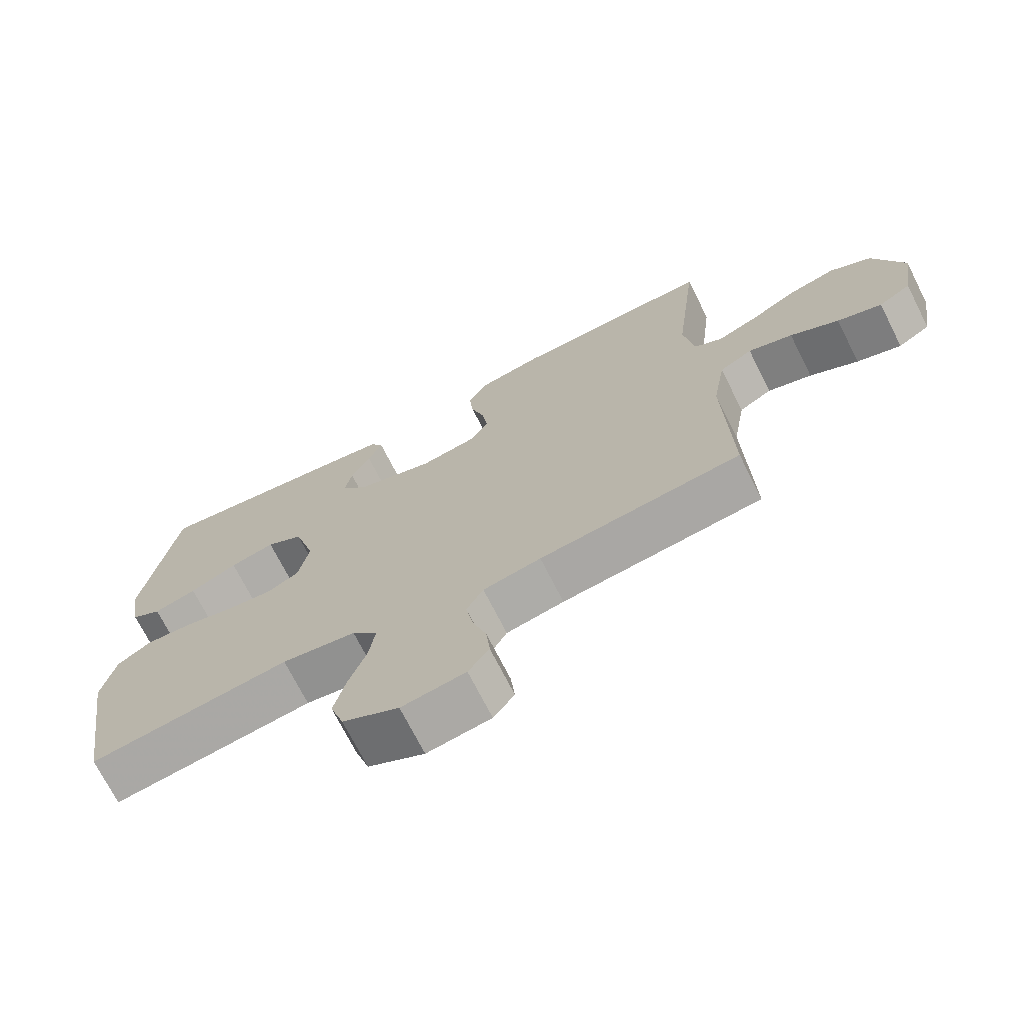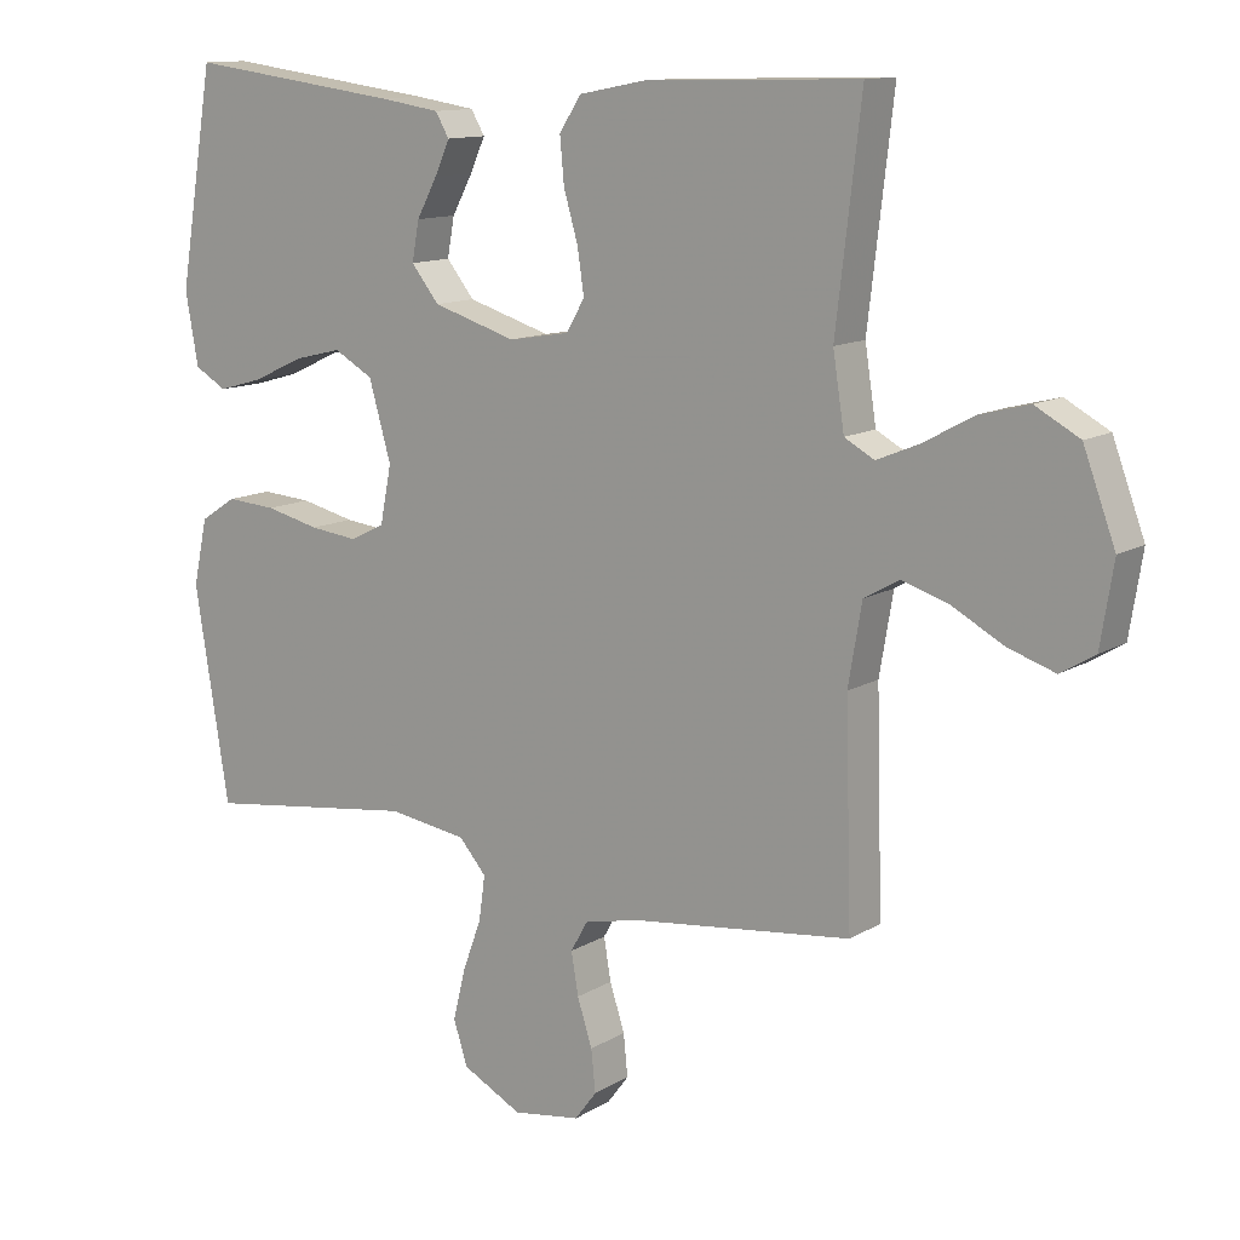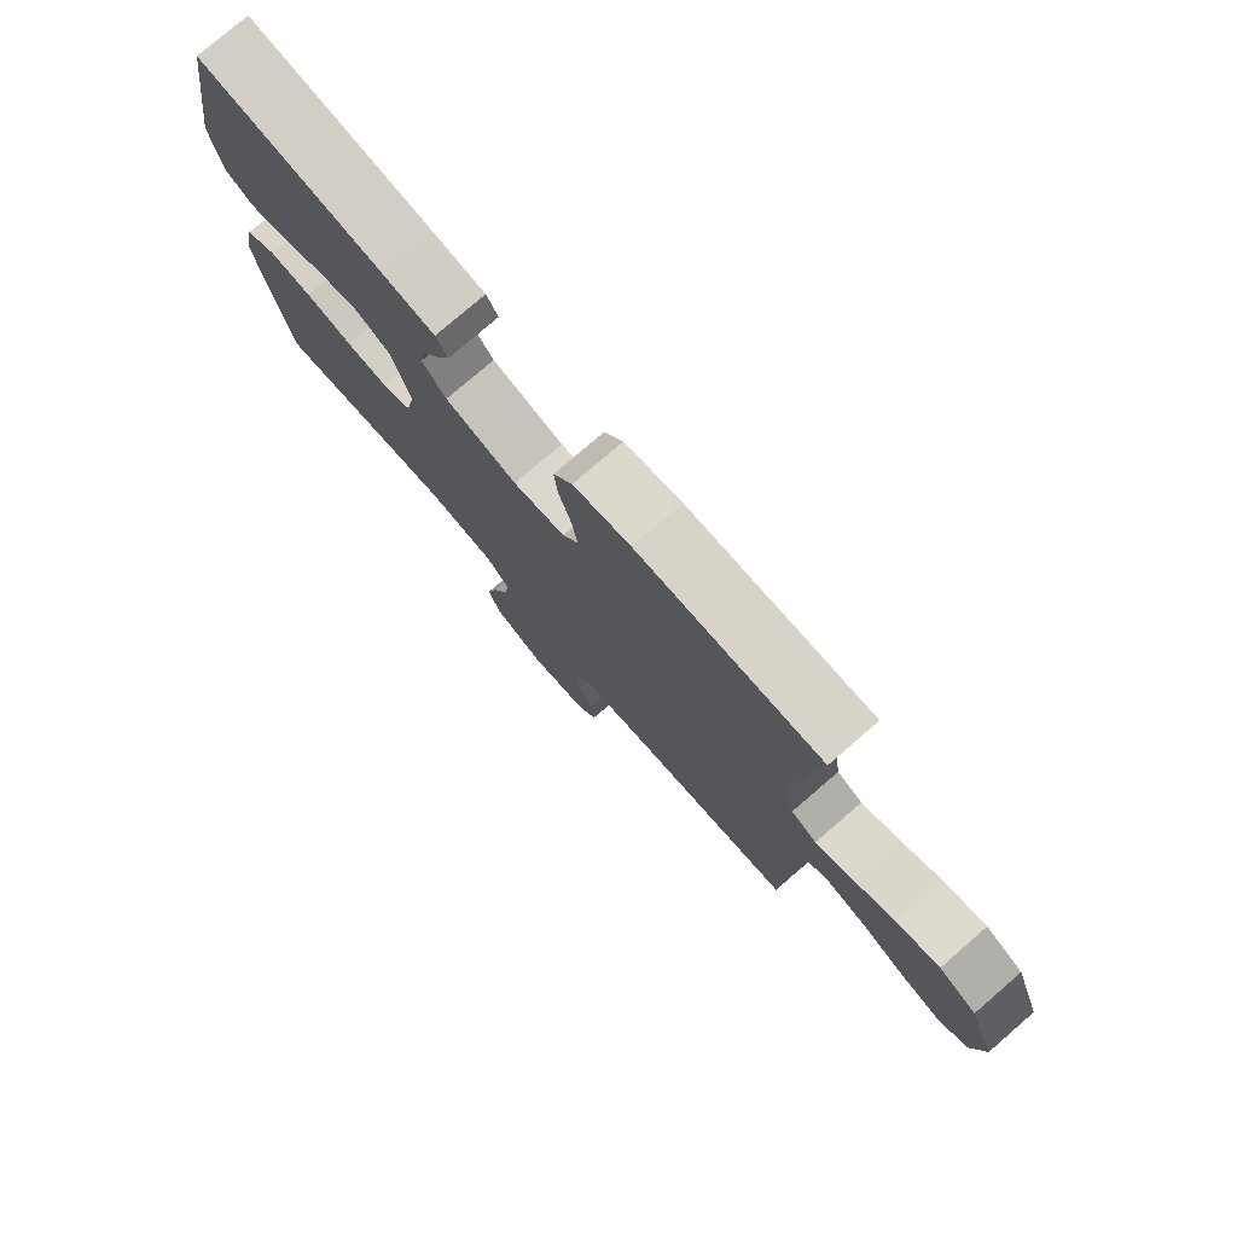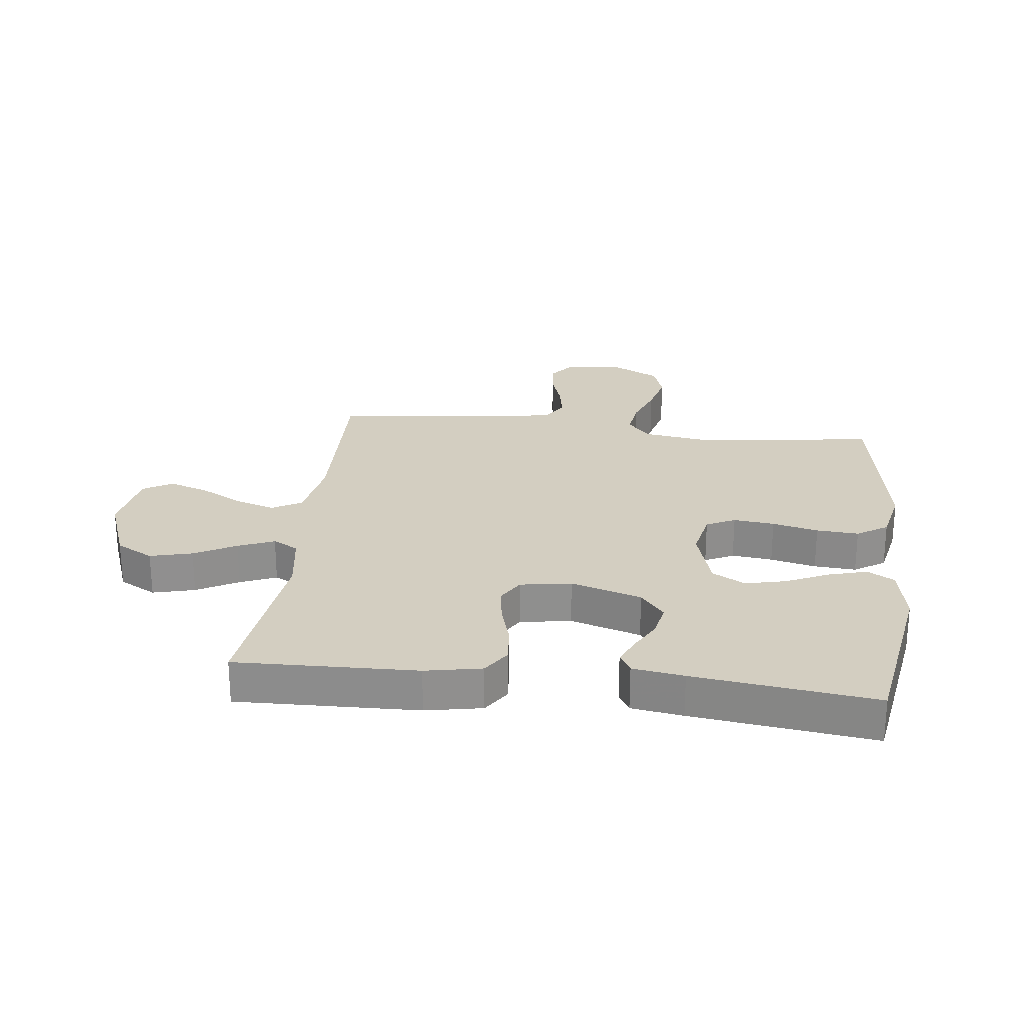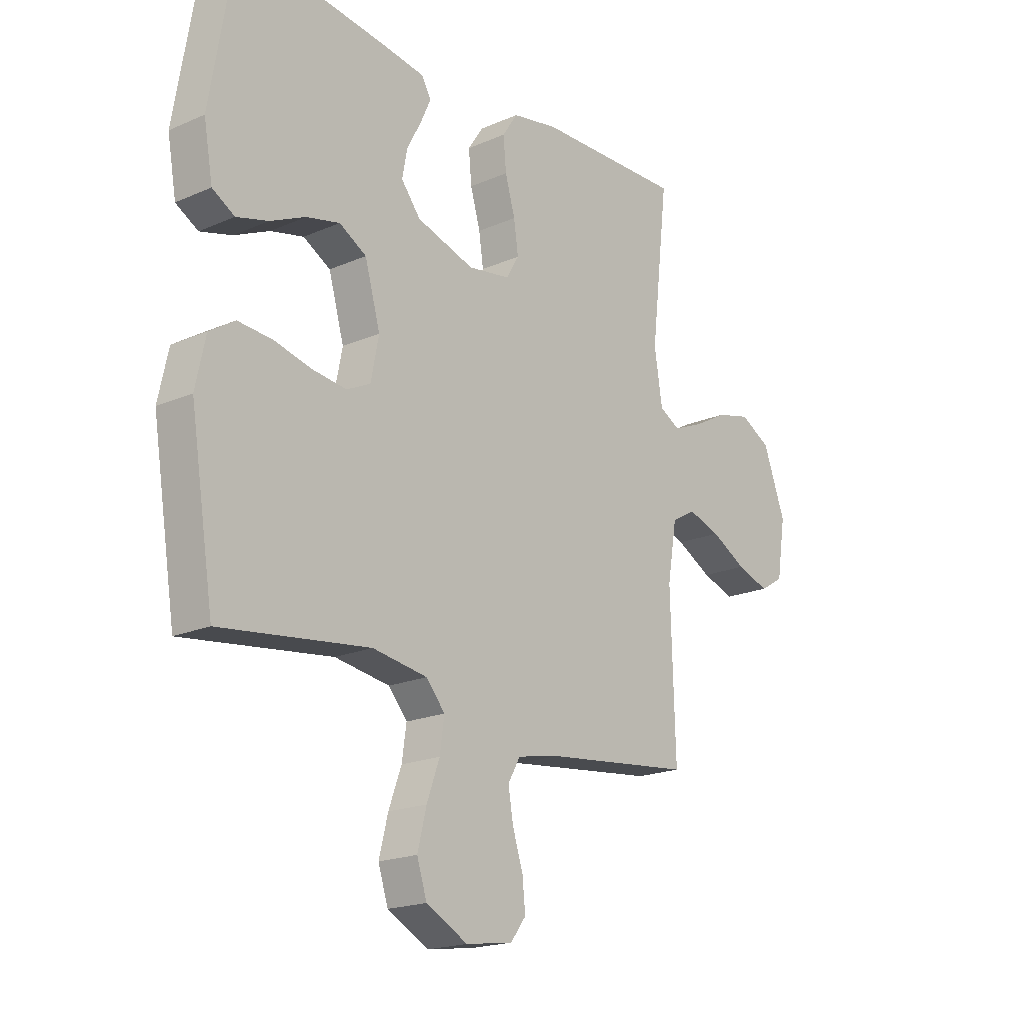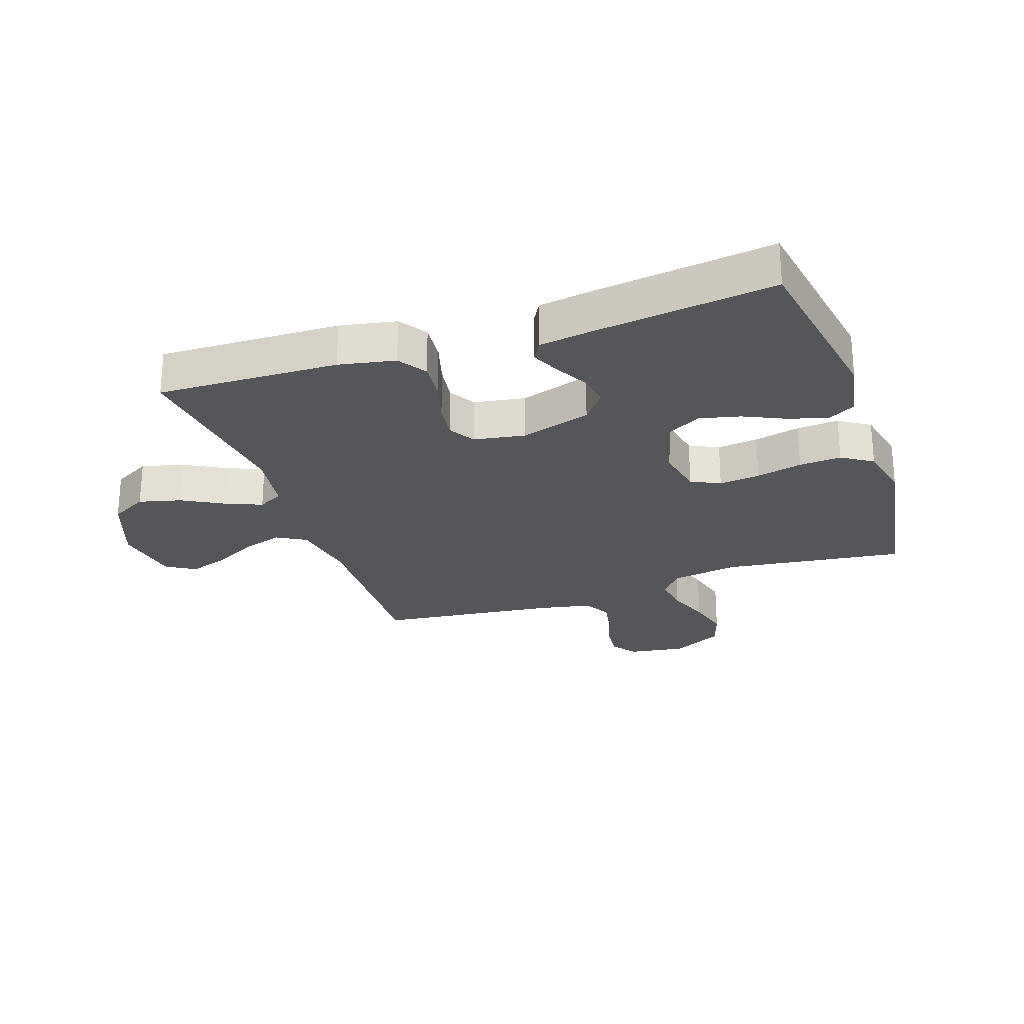
<metadata>
{"format":"obj","ext":"obj","renderer":"f3d","projection":"perspective","resolution":1024,"background":"white","views":[{"elev":-71.3,"azim":-153.2,"up":"+Z"},{"elev":12.3,"azim":-144.0,"up":"+Z"},{"elev":77.7,"azim":-130.8,"up":"+Z"},{"elev":25.0,"azim":6.7,"up":"+Y"},{"elev":-19.3,"azim":129.3,"up":"+Z"},{"elev":-25.4,"azim":18.9,"up":"+Y"}]}
</metadata>
<code>
v -0.5 0.07 -0.5
v -0.491 0.07 -0.2
v -0.51 0.07 -0.088
v -0.559 0.07 -0.06
v -0.625 0.07 -0.081
v -0.697 0.07 -0.12
v -0.763 0.07 -0.142
v -0.811 0.07 -0.113
v -0.829 0.07 0
v -0.784 0.07 0.121
v -0.722 0.07 0.155
v -0.652 0.07 0.137
v -0.583 0.07 0.099
v -0.523 0.07 0.074
v -0.481 0.07 0.097
v -0.465 0.07 0.2
v -0.5 0.07 0.5
v -0.2 0.07 0.492
v -0.107 0.07 0.474
v -0.076 0.07 0.427
v -0.082 0.07 0.363
v -0.102 0.07 0.294
v -0.111 0.07 0.232
v -0.085 0.07 0.188
v 0 0.07 0.174
v 0.117 0.07 0.21
v 0.156 0.07 0.259
v 0.146 0.07 0.314
v 0.117 0.07 0.368
v 0.096 0.07 0.415
v 0.115 0.07 0.448
v 0.2 0.07 0.461
v 0.5 0.07 0.5
v 0.55 0.07 0.2
v 0.532 0.07 0.099
v 0.487 0.07 0.073
v 0.423 0.07 0.091
v 0.352 0.07 0.124
v 0.285 0.07 0.14
v 0.23 0.07 0.109
v 0.199 0.07 0
v 0.215 0.07 -0.081
v 0.263 0.07 -0.105
v 0.331 0.07 -0.097
v 0.407 0.07 -0.079
v 0.477 0.07 -0.074
v 0.528 0.07 -0.107
v 0.548 0.07 -0.2
v 0.5 0.07 -0.5
v 0.2 0.07 -0.461
v 0.089 0.07 -0.478
v 0.051 0.07 -0.522
v 0.06 0.07 -0.585
v 0.086 0.07 -0.656
v 0.104 0.07 -0.728
v 0.084 0.07 -0.79
v 0 0.07 -0.834
v -0.095 0.07 -0.82
v -0.126 0.07 -0.779
v -0.12 0.07 -0.72
v -0.099 0.07 -0.655
v -0.089 0.07 -0.596
v -0.114 0.07 -0.552
v -0.2 0.07 -0.535
v -0.5 0 -0.5
v -0.491 0 -0.2
v -0.51 0 -0.088
v -0.559 0 -0.06
v -0.625 0 -0.081
v -0.697 0 -0.12
v -0.763 0 -0.142
v -0.811 0 -0.113
v -0.829 0 0
v -0.784 0 0.121
v -0.722 0 0.155
v -0.652 0 0.137
v -0.583 0 0.099
v -0.523 0 0.074
v -0.481 0 0.097
v -0.465 0 0.2
v -0.5 0 0.5
v -0.2 0 0.492
v -0.107 0 0.474
v -0.076 0 0.427
v -0.082 0 0.363
v -0.102 0 0.294
v -0.111 0 0.232
v -0.085 0 0.188
v 0 0 0.174
v 0.117 0 0.21
v 0.156 0 0.259
v 0.146 0 0.314
v 0.117 0 0.368
v 0.096 0 0.415
v 0.115 0 0.448
v 0.2 0 0.461
v 0.5 0 0.5
v 0.55 0 0.2
v 0.532 0 0.099
v 0.487 0 0.073
v 0.423 0 0.091
v 0.352 0 0.124
v 0.285 0 0.14
v 0.23 0 0.109
v 0.199 0 0
v 0.215 0 -0.081
v 0.263 0 -0.105
v 0.331 0 -0.097
v 0.407 0 -0.079
v 0.477 0 -0.074
v 0.528 0 -0.107
v 0.548 0 -0.2
v 0.5 0 -0.5
v 0.2 0 -0.461
v 0.089 0 -0.478
v 0.051 0 -0.522
v 0.06 0 -0.585
v 0.086 0 -0.656
v 0.104 0 -0.728
v 0.084 0 -0.79
v 0 0 -0.834
v -0.095 0 -0.82
v -0.126 0 -0.779
v -0.12 0 -0.72
v -0.099 0 -0.655
v -0.089 0 -0.596
v -0.114 0 -0.552
v -0.2 0 -0.535
f 58 59 60 61
f 58 61 62
f 57 58 62
f 56 57 62
f 53 54 55 56
f 52 53 56 62
f 51 52 62 63
f 47 48 49 50
f 47 50 51
f 44 45 46 47
f 43 44 47 51
f 42 43 51 63
f 35 36 37 38
f 35 38 39
f 34 35 39
f 33 34 39
f 32 33 39 40
f 28 29 30 31
f 28 31 32 40
f 19 20 21 22
f 19 22 23
f 16 17 18 19
f 15 16 19 23
f 14 15 23 24
f 10 11 12 13
f 10 13 14
f 9 10 14
f 8 9 14
f 5 6 7 8
f 4 5 8 14
f 3 4 14 24
f 64 1 2
f 41 42 63 64
f 27 28 40
f 26 27 40 41
f 25 26 41 64
f 24 25 64
f 2 3 24 64
f 125 124 123 122
f 126 125 122
f 126 122 121
f 126 121 120
f 120 119 118 117
f 126 120 117 116
f 127 126 116 115
f 114 113 112 111
f 115 114 111
f 111 110 109 108
f 115 111 108 107
f 127 115 107 106
f 102 101 100 99
f 103 102 99
f 103 99 98
f 103 98 97
f 104 103 97 96
f 95 94 93 92
f 104 96 95 92
f 86 85 84 83
f 87 86 83
f 83 82 81 80
f 87 83 80 79
f 88 87 79 78
f 77 76 75 74
f 78 77 74
f 78 74 73
f 78 73 72
f 72 71 70 69
f 78 72 69 68
f 88 78 68 67
f 66 65 128
f 128 127 106 105
f 104 92 91
f 105 104 91 90
f 128 105 90 89
f 128 89 88
f 128 88 67 66
f 1 65 66 2
f 2 66 67 3
f 3 67 68 4
f 4 68 69 5
f 5 69 70 6
f 6 70 71 7
f 7 71 72 8
f 8 72 73 9
f 9 73 74 10
f 10 74 75 11
f 11 75 76 12
f 12 76 77 13
f 13 77 78 14
f 14 78 79 15
f 15 79 80 16
f 16 80 81 17
f 17 81 82 18
f 18 82 83 19
f 19 83 84 20
f 20 84 85 21
f 21 85 86 22
f 22 86 87 23
f 23 87 88 24
f 24 88 89 25
f 25 89 90 26
f 26 90 91 27
f 27 91 92 28
f 28 92 93 29
f 29 93 94 30
f 30 94 95 31
f 31 95 96 32
f 32 96 97 33
f 33 97 98 34
f 34 98 99 35
f 35 99 100 36
f 36 100 101 37
f 37 101 102 38
f 38 102 103 39
f 39 103 104 40
f 40 104 105 41
f 41 105 106 42
f 42 106 107 43
f 43 107 108 44
f 44 108 109 45
f 45 109 110 46
f 46 110 111 47
f 47 111 112 48
f 48 112 113 49
f 49 113 114 50
f 50 114 115 51
f 51 115 116 52
f 52 116 117 53
f 53 117 118 54
f 54 118 119 55
f 55 119 120 56
f 56 120 121 57
f 57 121 122 58
f 58 122 123 59
f 59 123 124 60
f 60 124 125 61
f 61 125 126 62
f 62 126 127 63
f 63 127 128 64
f 64 128 65 1

</code>
